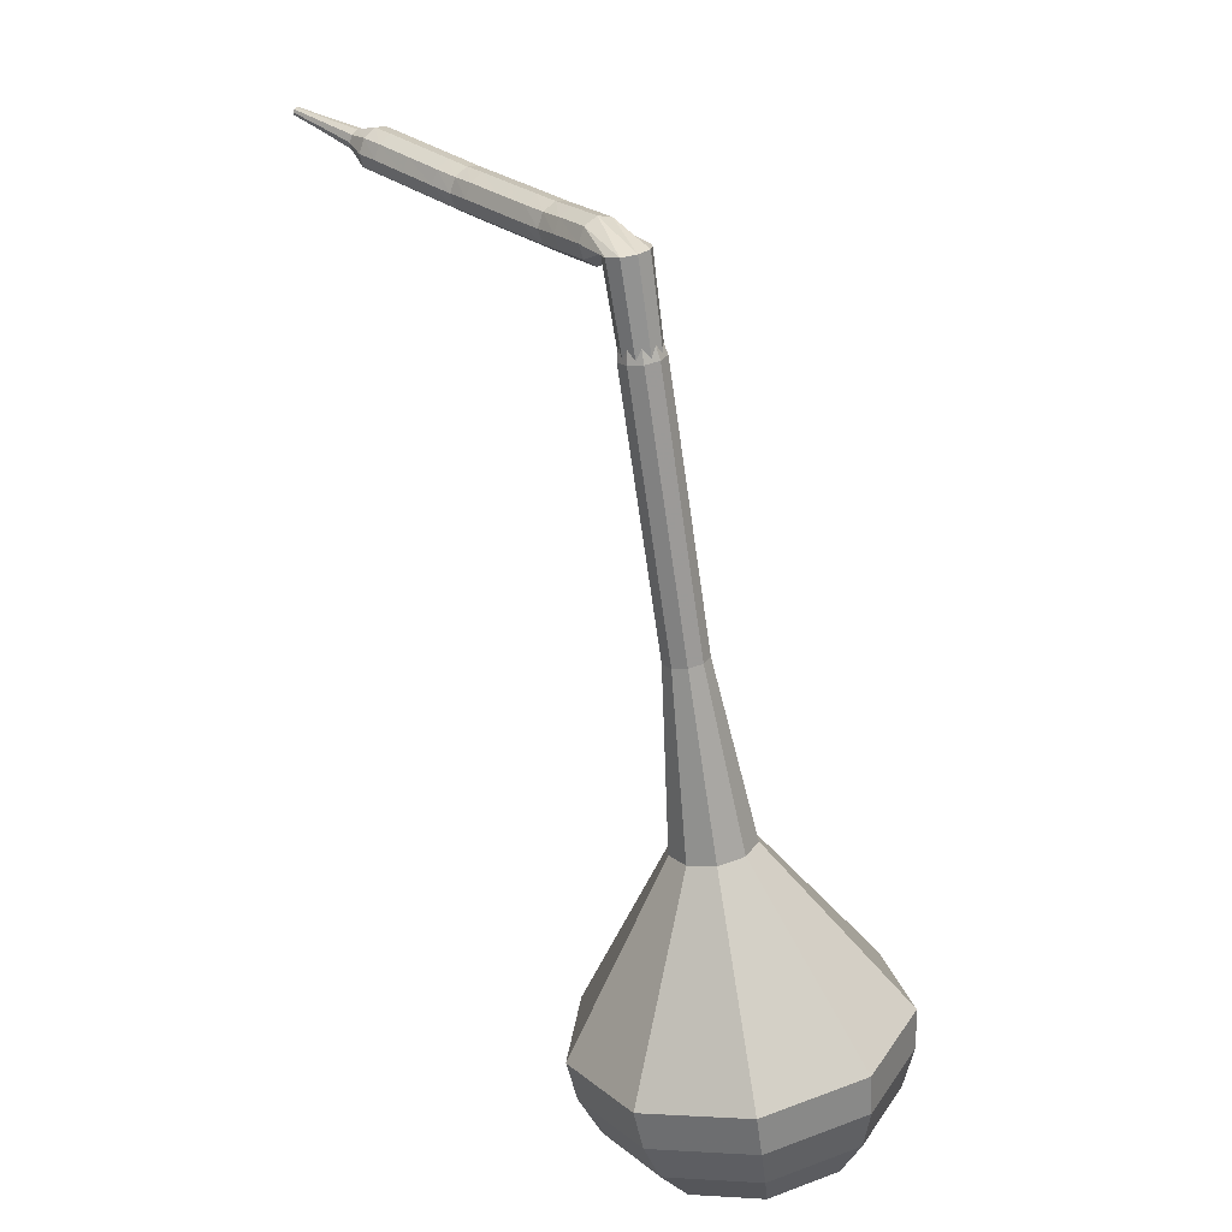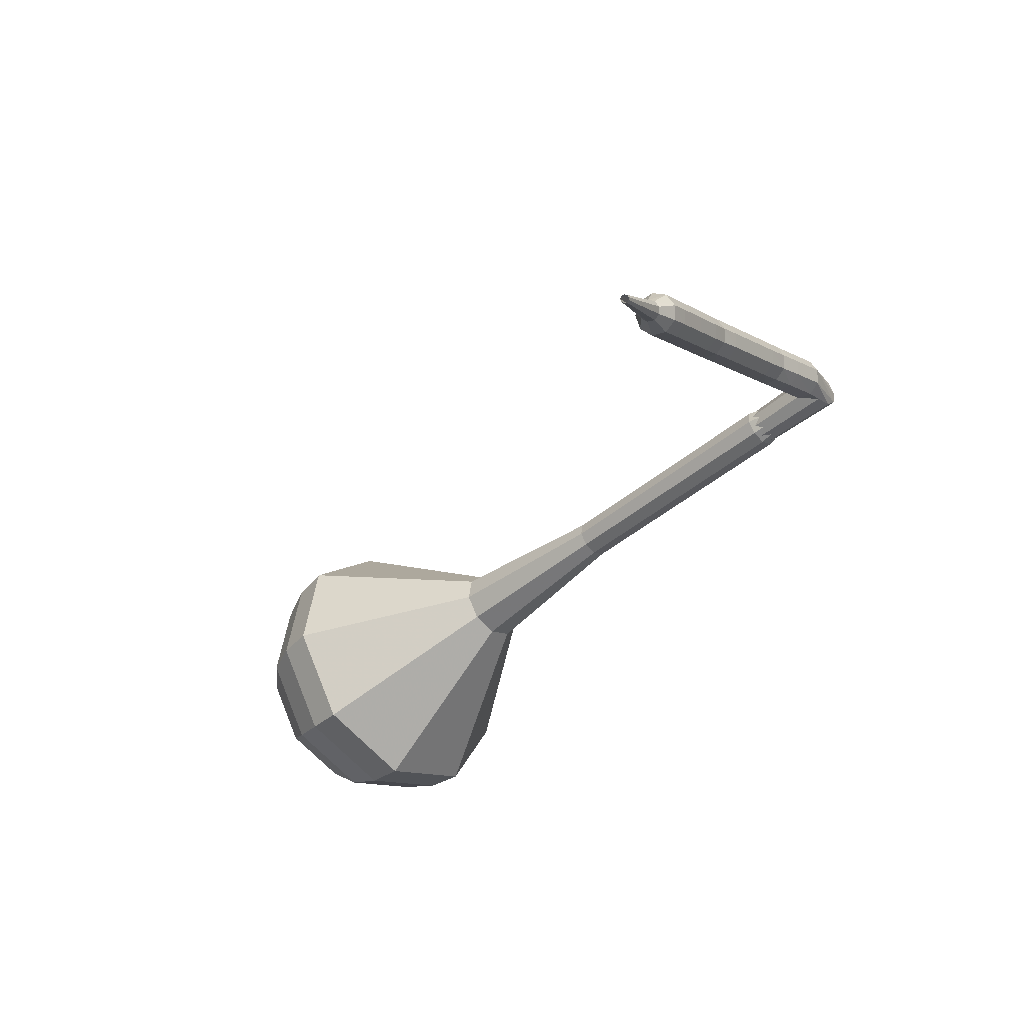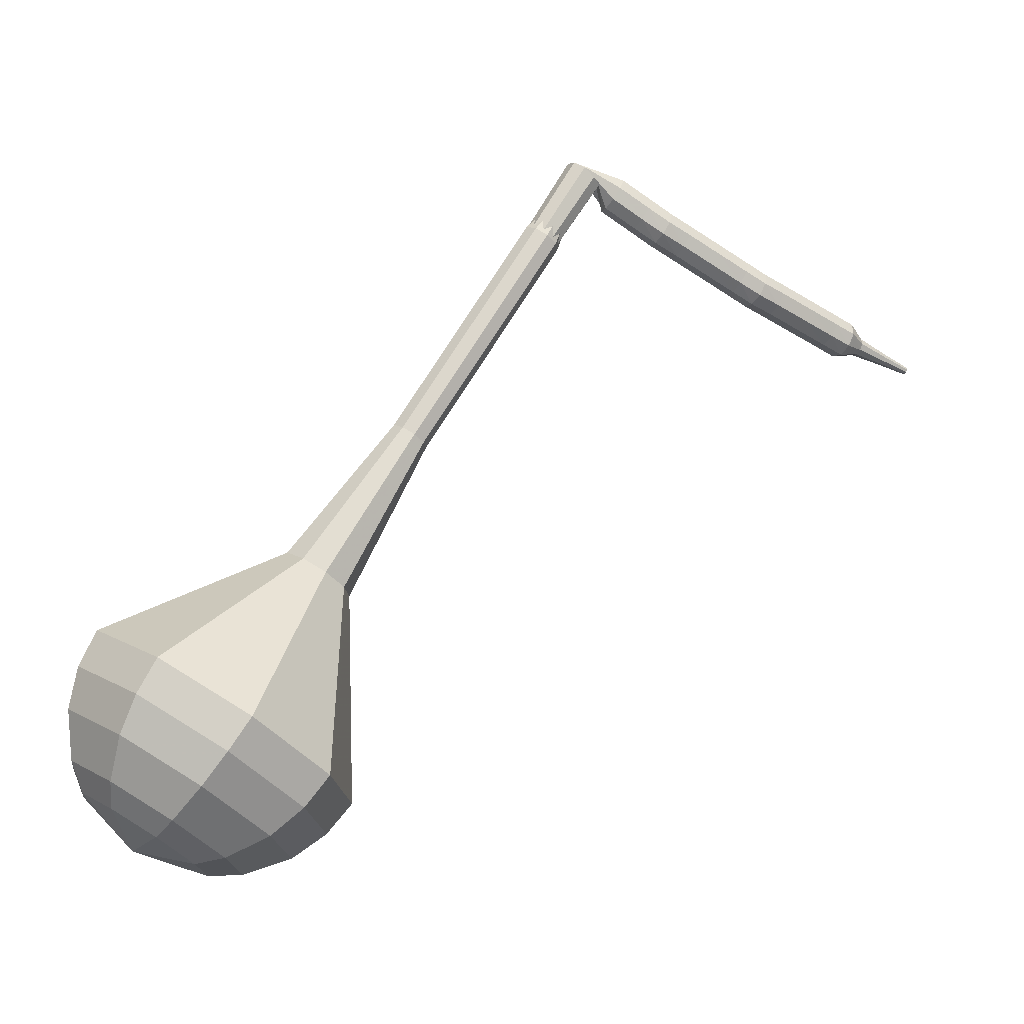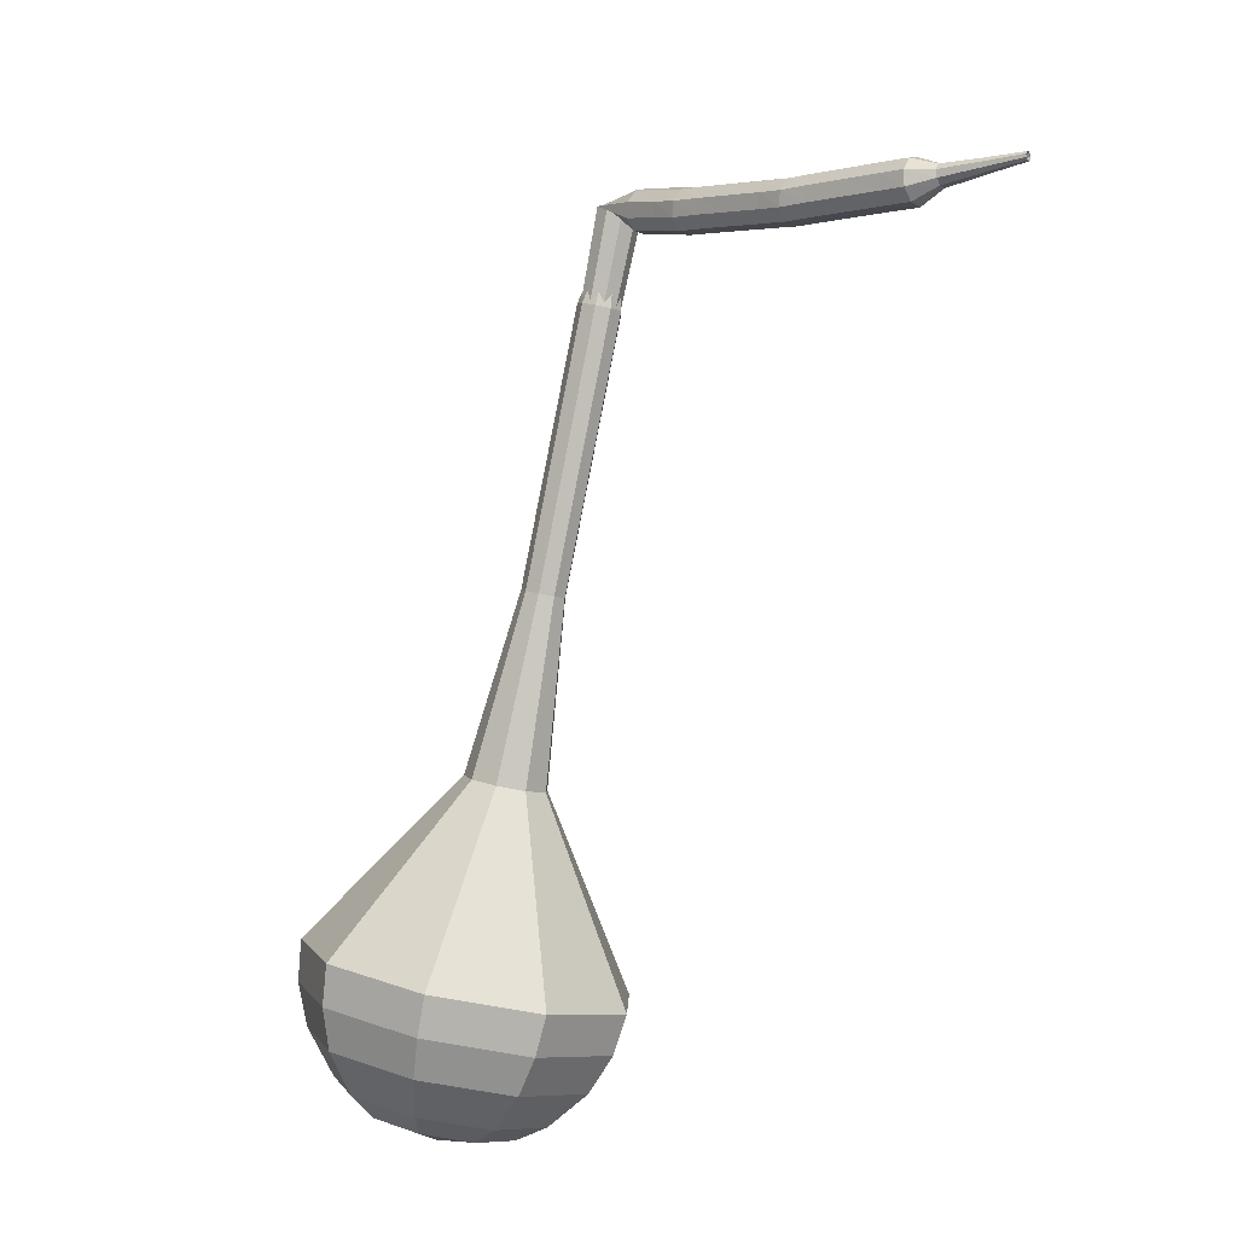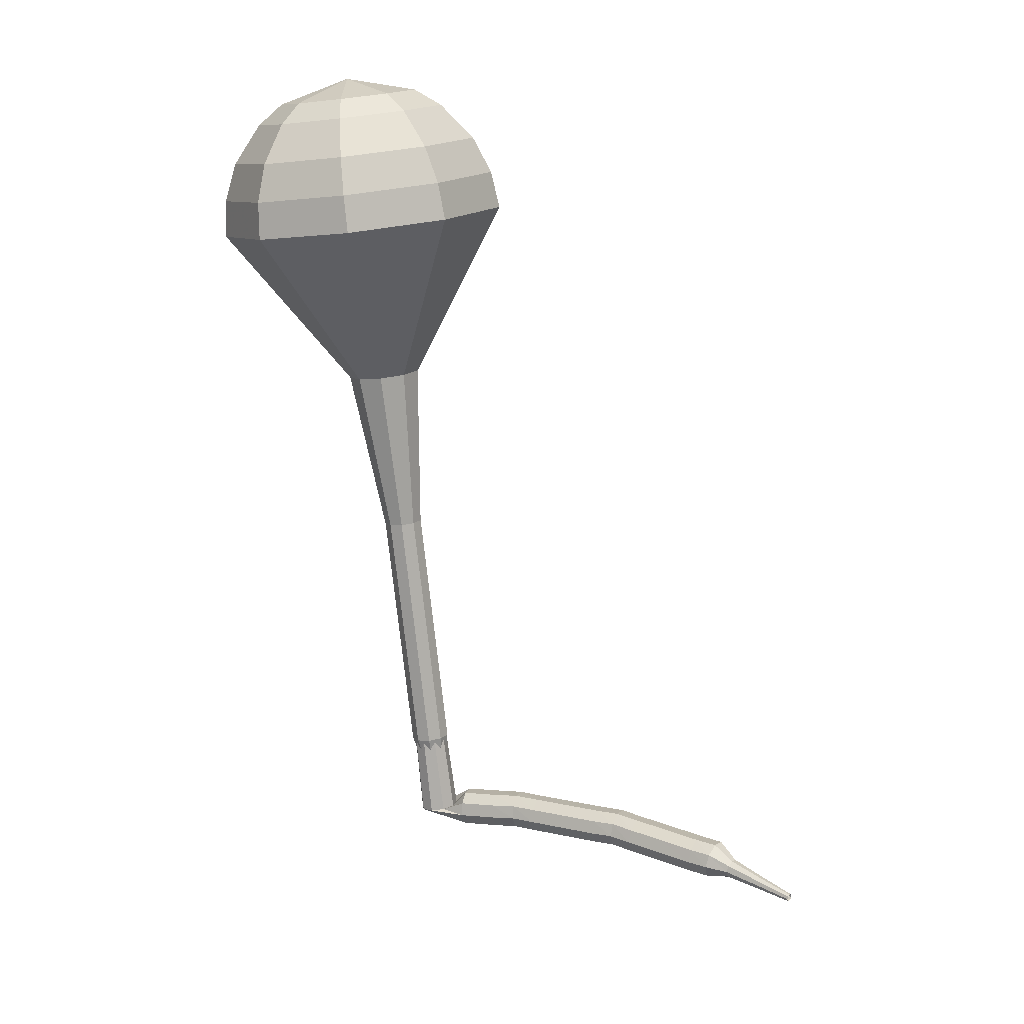
<metadata>
{"format":"obj","ext":"obj","renderer":"f3d","projection":"perspective","resolution":1024,"background":"white","views":[{"elev":54.1,"azim":77.5,"up":"+Z"},{"elev":-43.5,"azim":-75.3,"up":"+Y"},{"elev":-16.9,"azim":-177.9,"up":"+Z"},{"elev":-27.8,"azim":-108.6,"up":"+Z"},{"elev":-75.6,"azim":154.8,"up":"+Y"}]}
</metadata>
<code>
g tube1
v 179.2 145.2 143.2
v 176.4 146.2 141.5
v 174.8 149.1 140.6
v 175.2 152.4 141
v 177.3 154.7 142.3
v 180.1 154.9 144.1
v 182.5 152.8 145.5
v 183.1 149.5 145.8
v 181.9 146.5 144.9
v 179.2 145.2 143.2
v 179.6 146.6 142.4
v 177.6 147.3 141.2
v 176.4 149.4 140.5
v 176.7 151.9 140.8
v 178.2 153.5 141.8
v 180.3 153.6 143.1
v 182 152.1 144.1
v 182.5 149.7 144.3
v 181.6 147.5 143.6
v 179.6 146.6 142.4
v 179.9 150.2 141.6
v 179.9 150.2 141.6
v 179.9 150.2 141.6
v 179.9 150.2 141.6
v 179.9 150.2 141.6
v 179.9 150.2 141.6
v 179.9 150.2 141.6
v 179.9 150.2 141.6
v 179.9 150.2 141.6
v 179.9 150.2 141.6
v 158.3 150.1 176.6
v 157.8 149.8 176.3
v 157.5 149.2 176.1
v 157.7 148.5 176.2
v 158.2 148.1 176.4
v 158.7 148.1 176.8
v 159.1 148.6 177.1
v 159.2 149.3 177.2
v 158.8 149.9 177
v 158.3 150.1 176.6
v 156.5 149.3 175.8
v 156.8 149.2 175.2
v 157.2 148.7 174.9
v 157.5 148.1 175
v 157.4 147.6 175.5
v 157.1 147.5 176.1
v 156.7 147.8 176.5
v 156.4 148.4 176.7
v 156.3 149 176.4
v 156.5 149.3 175.8
v 155 148.7 174.9
v 155.4 148.6 174.4
v 155.8 148.1 174.1
v 156 147.4 174.2
v 155.9 146.9 174.6
v 155.6 146.8 175.2
v 155.2 147.1 175.7
v 154.9 147.7 175.8
v 154.8 148.3 175.5
v 155 148.7 174.9
v 153.9 148.2 174.3
v 154.3 148.1 173.7
v 154.7 147.6 173.4
v 154.9 147 173.5
v 154.9 146.5 174
v 154.7 146.4 174.6
v 154.3 146.7 175.1
v 153.9 147.3 175.2
v 153.8 147.9 174.9
v 153.9 148.2 174.3
v 152.9 147.6 173.8
v 153.2 147.5 173.2
v 153.6 147.1 172.9
v 153.9 146.4 173
v 153.9 146 173.5
v 153.7 145.8 174.2
v 153.3 146.1 174.6
v 152.9 146.7 174.8
v 152.8 147.3 174.4
v 152.9 147.6 173.8
v 151.4 146.8 173.1
v 151.7 146.7 172.5
v 152.1 146.3 172.2
v 152.4 145.6 172.3
v 152.4 145.2 172.8
v 152.2 145 173.5
v 151.8 145.3 173.9
v 151.4 145.9 174
v 151.3 146.5 173.7
v 151.4 146.8 173.1
v 149.9 146 172.4
v 150.2 145.9 171.8
v 150.6 145.5 171.5
v 150.9 144.8 171.6
v 150.9 144.4 172.1
v 150.7 144.2 172.7
v 150.3 144.5 173.2
v 149.9 145.1 173.3
v 149.8 145.7 173
v 149.9 146 172.4
v 148.9 145.5 172
v 149.2 145.4 171.4
v 149.6 144.9 171
v 149.9 144.3 171.1
v 150 143.9 171.6
v 149.8 143.8 172.3
v 149.4 144 172.8
v 149 144.6 172.9
v 148.8 145.2 172.6
v 148.9 145.5 172
v 147.9 144.8 171.6
v 148.2 144.7 171
v 148.6 144.3 170.7
v 148.9 143.7 170.8
v 149 143.3 171.3
v 148.9 143.2 172
v 148.5 143.4 172.5
v 148.1 144 172.6
v 147.9 144.5 172.3
v 147.9 144.8 171.6
v 146.4 143.9 171.1
v 146.7 143.8 170.5
v 147.1 143.3 170.2
v 147.4 142.8 170.3
v 147.6 142.3 170.8
v 147.4 142.2 171.5
v 147 142.5 172
v 146.6 143 172.1
v 146.4 143.6 171.7
v 146.4 143.9 171.1
v 145 142.9 170.6
v 145.2 142.8 170
v 145.6 142.4 169.7
v 146 141.8 169.8
v 146.1 141.3 170.3
v 145.9 141.2 170.9
v 145.6 141.5 171.4
v 145.2 142.1 171.6
v 144.9 142.6 171.2
v 145 142.9 170.6
v 144 142.3 170.3
v 144.3 142.2 169.7
v 144.7 141.8 169.3
v 145.1 141.2 169.4
v 145.2 140.8 169.9
v 145.1 140.7 170.6
v 144.7 141 171.1
v 144.3 141.5 171.2
v 144 142.1 170.9
v 144 142.3 170.3
v 143.4 141.2 170.1
v 143.6 141.2 169.8
v 143.8 141 169.6
v 144 140.7 169.7
v 144.1 140.5 170
v 144 140.5 170.3
v 143.9 140.6 170.6
v 143.6 140.9 170.6
v 143.5 141.1 170.4
v 143.4 141.2 170.1
v 142.1 140 169.8
v 142.2 140 169.6
v 142.3 139.8 169.5
v 142.5 139.6 169.5
v 142.5 139.5 169.7
v 142.5 139.5 169.9
v 142.4 139.6 170.1
v 142.2 139.8 170.2
v 142.1 139.9 170
v 142.1 140 169.8
v 140.8 138.8 169.5
v 140.8 138.8 169.4
v 140.9 138.7 169.3
v 141 138.6 169.4
v 141 138.5 169.5
v 141 138.5 169.6
v 140.9 138.5 169.7
v 140.8 138.6 169.7
v 140.8 138.7 169.7
v 140.8 138.8 169.5
f 1 2 12
f 12 11 1
f 2 3 13
f 13 12 2
f 3 4 14
f 14 13 3
f 4 5 15
f 15 14 4
f 5 6 16
f 16 15 5
f 6 7 17
f 17 16 6
f 7 8 18
f 18 17 7
f 8 9 19
f 19 18 8
f 9 10 20
f 20 19 9
f 11 12 22
f 22 21 11
f 12 13 23
f 23 22 12
f 13 14 24
f 24 23 13
f 14 15 25
f 25 24 14
f 15 16 26
f 26 25 15
f 16 17 27
f 27 26 16
f 17 18 28
f 28 27 17
f 18 19 29
f 29 28 18
f 19 20 30
f 30 29 19
f 21 22 32
f 32 31 21
f 22 23 33
f 33 32 22
f 23 24 34
f 34 33 23
f 24 25 35
f 35 34 24
f 25 26 36
f 36 35 25
f 26 27 37
f 37 36 26
f 27 28 38
f 38 37 27
f 28 29 39
f 39 38 28
f 29 30 40
f 40 39 29
f 31 32 42
f 42 41 31
f 32 33 43
f 43 42 32
f 33 34 44
f 44 43 33
f 34 35 45
f 45 44 34
f 35 36 46
f 46 45 35
f 36 37 47
f 47 46 36
f 37 38 48
f 48 47 37
f 38 39 49
f 49 48 38
f 39 40 50
f 50 49 39
f 41 42 52
f 52 51 41
f 42 43 53
f 53 52 42
f 43 44 54
f 54 53 43
f 44 45 55
f 55 54 44
f 45 46 56
f 56 55 45
f 46 47 57
f 57 56 46
f 47 48 58
f 58 57 47
f 48 49 59
f 59 58 48
f 49 50 60
f 60 59 49
f 51 52 62
f 62 61 51
f 52 53 63
f 63 62 52
f 53 54 64
f 64 63 53
f 54 55 65
f 65 64 54
f 55 56 66
f 66 65 55
f 56 57 67
f 67 66 56
f 57 58 68
f 68 67 57
f 58 59 69
f 69 68 58
f 59 60 70
f 70 69 59
f 61 62 72
f 72 71 61
f 62 63 73
f 73 72 62
f 63 64 74
f 74 73 63
f 64 65 75
f 75 74 64
f 65 66 76
f 76 75 65
f 66 67 77
f 77 76 66
f 67 68 78
f 78 77 67
f 68 69 79
f 79 78 68
f 69 70 80
f 80 79 69
f 71 72 82
f 82 81 71
f 72 73 83
f 83 82 72
f 73 74 84
f 84 83 73
f 74 75 85
f 85 84 74
f 75 76 86
f 86 85 75
f 76 77 87
f 87 86 76
f 77 78 88
f 88 87 77
f 78 79 89
f 89 88 78
f 79 80 90
f 90 89 79
f 81 82 92
f 92 91 81
f 82 83 93
f 93 92 82
f 83 84 94
f 94 93 83
f 84 85 95
f 95 94 84
f 85 86 96
f 96 95 85
f 86 87 97
f 97 96 86
f 87 88 98
f 98 97 87
f 88 89 99
f 99 98 88
f 89 90 100
f 100 99 89
f 91 92 102
f 102 101 91
f 92 93 103
f 103 102 92
f 93 94 104
f 104 103 93
f 94 95 105
f 105 104 94
f 95 96 106
f 106 105 95
f 96 97 107
f 107 106 96
f 97 98 108
f 108 107 97
f 98 99 109
f 109 108 98
f 99 100 110
f 110 109 99
f 101 102 112
f 112 111 101
f 102 103 113
f 113 112 102
f 103 104 114
f 114 113 103
f 104 105 115
f 115 114 104
f 105 106 116
f 116 115 105
f 106 107 117
f 117 116 106
f 107 108 118
f 118 117 107
f 108 109 119
f 119 118 108
f 109 110 120
f 120 119 109
f 111 112 122
f 122 121 111
f 112 113 123
f 123 122 112
f 113 114 124
f 124 123 113
f 114 115 125
f 125 124 114
f 115 116 126
f 126 125 115
f 116 117 127
f 127 126 116
f 117 118 128
f 128 127 117
f 118 119 129
f 129 128 118
f 119 120 130
f 130 129 119
f 121 122 132
f 132 131 121
f 122 123 133
f 133 132 122
f 123 124 134
f 134 133 123
f 124 125 135
f 135 134 124
f 125 126 136
f 136 135 125
f 126 127 137
f 137 136 126
f 127 128 138
f 138 137 127
f 128 129 139
f 139 138 128
f 129 130 140
f 140 139 129
f 131 132 142
f 142 141 131
f 132 133 143
f 143 142 132
f 133 134 144
f 144 143 133
f 134 135 145
f 145 144 134
f 135 136 146
f 146 145 135
f 136 137 147
f 147 146 136
f 137 138 148
f 148 147 137
f 138 139 149
f 149 148 138
f 139 140 150
f 150 149 139
f 141 142 152
f 152 151 141
f 142 143 153
f 153 152 142
f 143 144 154
f 154 153 143
f 144 145 155
f 155 154 144
f 145 146 156
f 156 155 145
f 146 147 157
f 157 156 146
f 147 148 158
f 158 157 147
f 148 149 159
f 159 158 148
f 149 150 160
f 160 159 149
f 151 152 162
f 162 161 151
f 152 153 163
f 163 162 152
f 153 154 164
f 164 163 153
f 154 155 165
f 165 164 154
f 155 156 166
f 166 165 155
f 156 157 167
f 167 166 156
f 157 158 168
f 168 167 157
f 158 159 169
f 169 168 158
f 159 160 170
f 170 169 159
f 161 162 172
f 172 171 161
f 162 163 173
f 173 172 162
f 163 164 174
f 174 173 163
f 164 165 175
f 175 174 164
f 165 166 176
f 176 175 165
f 166 167 177
f 177 176 166
f 167 168 178
f 178 177 167
f 168 169 179
f 179 178 168
f 169 170 180
f 180 179 169
v 158.4 149.1 176.6
v 158.4 149.1 176.6
v 158.4 149.1 176.6
v 158.4 149.1 176.6
v 158.4 149.1 176.6
v 158.4 149.1 176.6
v 158.4 149.1 176.6
v 158.4 149.1 176.6
v 158.4 149.1 176.6
v 158.4 149.1 176.6
v 160.6 148.2 173.1
v 160.1 148.4 172.7
v 159.7 149 172.5
v 159.8 149.6 172.6
v 160.2 150.1 172.9
v 160.8 150.1 173.2
v 161.3 149.7 173.5
v 161.4 149.1 173.6
v 161.2 148.4 173.4
v 160.6 148.2 173.1
v 162.8 148.3 169.5
v 162.3 148.5 169.1
v 161.9 149.1 169
v 162 149.8 169
v 162.4 150.2 169.3
v 163 150.3 169.7
v 163.5 149.8 169.9
v 163.6 149.2 170
v 163.4 148.6 169.8
v 162.8 148.3 169.5
v 165 148.4 165.9
v 164.5 148.6 165.6
v 164.2 149.2 165.4
v 164.2 149.9 165.4
v 164.6 150.3 165.7
v 165.2 150.4 166.1
v 165.7 150 166.4
v 165.8 149.3 166.4
v 165.6 148.7 166.2
v 165 148.4 165.9
v 167.2 148.5 162.3
v 166.7 148.7 162
v 166.4 149.3 161.8
v 166.4 150 161.9
v 166.8 150.5 162.1
v 167.4 150.5 162.5
v 167.9 150.1 162.8
v 168 149.4 162.8
v 167.8 148.8 162.7
v 167.2 148.5 162.3
v 171.7 147.9 155.2
v 170.6 148.3 154.5
v 170 149.4 154.2
v 170.1 150.6 154.3
v 170.9 151.5 154.8
v 172 151.6 155.5
v 172.9 150.8 156
v 173.2 149.5 156.1
v 172.7 148.4 155.8
v 171.7 147.9 155.2
v 176.4 142.5 148
v 172.2 144 145.5
v 169.8 148.4 144.1
v 170.3 153.5 144.6
v 173.4 156.9 146.7
v 177.8 157.2 149.3
v 181.3 154 151.4
v 182.3 149 151.9
v 180.4 144.5 150.5
v 176.4 142.5 148
v 177.4 142.8 146.4
v 173.3 144.3 144
v 171 148.5 142.7
v 171.4 153.4 143.1
v 174.5 156.8 145.1
v 178.7 157 147.7
v 182.1 154 149.7
v 183.1 149.1 150.2
v 181.2 144.7 148.9
v 177.4 142.8 146.4
v 178.3 143.6 144.8
v 174.7 144.9 142.6
v 172.6 148.7 141.5
v 173 153.1 141.9
v 175.8 156.1 143.6
v 179.5 156.3 146
v 182.6 153.6 147.8
v 183.5 149.3 148.2
v 181.8 145.3 147
v 178.3 143.6 144.8
v 179.2 145.2 143.2
v 176.4 146.2 141.5
v 174.8 149.1 140.6
v 175.2 152.4 141
v 177.3 154.7 142.3
v 180.1 154.9 144.1
v 182.5 152.8 145.5
v 183.1 149.5 145.8
v 181.9 146.5 144.9
v 179.2 145.2 143.2
v 179.6 146.6 142.4
v 177.6 147.3 141.2
v 176.4 149.4 140.5
v 176.7 151.9 140.8
v 178.2 153.5 141.8
v 180.3 153.6 143.1
v 182 152.1 144.1
v 182.5 149.7 144.3
v 181.6 147.5 143.6
v 179.6 146.6 142.4
v 179.9 150.2 141.6
v 179.9 150.2 141.6
v 179.9 150.2 141.6
v 179.9 150.2 141.6
v 179.9 150.2 141.6
v 179.9 150.2 141.6
v 179.9 150.2 141.6
v 179.9 150.2 141.6
v 179.9 150.2 141.6
v 179.9 150.2 141.6
f 181 182 192
f 192 191 181
f 182 183 193
f 193 192 182
f 183 184 194
f 194 193 183
f 184 185 195
f 195 194 184
f 185 186 196
f 196 195 185
f 186 187 197
f 197 196 186
f 187 188 198
f 198 197 187
f 188 189 199
f 199 198 188
f 189 190 200
f 200 199 189
f 191 192 202
f 202 201 191
f 192 193 203
f 203 202 192
f 193 194 204
f 204 203 193
f 194 195 205
f 205 204 194
f 195 196 206
f 206 205 195
f 196 197 207
f 207 206 196
f 197 198 208
f 208 207 197
f 198 199 209
f 209 208 198
f 199 200 210
f 210 209 199
f 201 202 212
f 212 211 201
f 202 203 213
f 213 212 202
f 203 204 214
f 214 213 203
f 204 205 215
f 215 214 204
f 205 206 216
f 216 215 205
f 206 207 217
f 217 216 206
f 207 208 218
f 218 217 207
f 208 209 219
f 219 218 208
f 209 210 220
f 220 219 209
f 211 212 222
f 222 221 211
f 212 213 223
f 223 222 212
f 213 214 224
f 224 223 213
f 214 215 225
f 225 224 214
f 215 216 226
f 226 225 215
f 216 217 227
f 227 226 216
f 217 218 228
f 228 227 217
f 218 219 229
f 229 228 218
f 219 220 230
f 230 229 219
f 221 222 232
f 232 231 221
f 222 223 233
f 233 232 222
f 223 224 234
f 234 233 223
f 224 225 235
f 235 234 224
f 225 226 236
f 236 235 225
f 226 227 237
f 237 236 226
f 227 228 238
f 238 237 227
f 228 229 239
f 239 238 228
f 229 230 240
f 240 239 229
f 231 232 242
f 242 241 231
f 232 233 243
f 243 242 232
f 233 234 244
f 244 243 233
f 234 235 245
f 245 244 234
f 235 236 246
f 246 245 235
f 236 237 247
f 247 246 236
f 237 238 248
f 248 247 237
f 238 239 249
f 249 248 238
f 239 240 250
f 250 249 239
f 241 242 252
f 252 251 241
f 242 243 253
f 253 252 242
f 243 244 254
f 254 253 243
f 244 245 255
f 255 254 244
f 245 246 256
f 256 255 245
f 246 247 257
f 257 256 246
f 247 248 258
f 258 257 247
f 248 249 259
f 259 258 248
f 249 250 260
f 260 259 249
f 251 252 262
f 262 261 251
f 252 253 263
f 263 262 252
f 253 254 264
f 264 263 253
f 254 255 265
f 265 264 254
f 255 256 266
f 266 265 255
f 256 257 267
f 267 266 256
f 257 258 268
f 268 267 257
f 258 259 269
f 269 268 258
f 259 260 270
f 270 269 259
f 261 262 272
f 272 271 261
f 262 263 273
f 273 272 262
f 263 264 274
f 274 273 263
f 264 265 275
f 275 274 264
f 265 266 276
f 276 275 265
f 266 267 277
f 277 276 266
f 267 268 278
f 278 277 267
f 268 269 279
f 279 278 268
f 269 270 280
f 280 279 269
f 271 272 282
f 282 281 271
f 272 273 283
f 283 282 272
f 273 274 284
f 284 283 273
f 274 275 285
f 285 284 274
f 275 276 286
f 286 285 275
f 276 277 287
f 287 286 276
f 277 278 288
f 288 287 277
f 278 279 289
f 289 288 278
f 279 280 290
f 290 289 279
f 281 282 292
f 292 291 281
f 282 283 293
f 293 292 282
f 283 284 294
f 294 293 283
f 284 285 295
f 295 294 284
f 285 286 296
f 296 295 285
f 286 287 297
f 297 296 286
f 287 288 298
f 298 297 287
f 288 289 299
f 299 298 288
f 289 290 300
f 300 299 289
g

</code>
